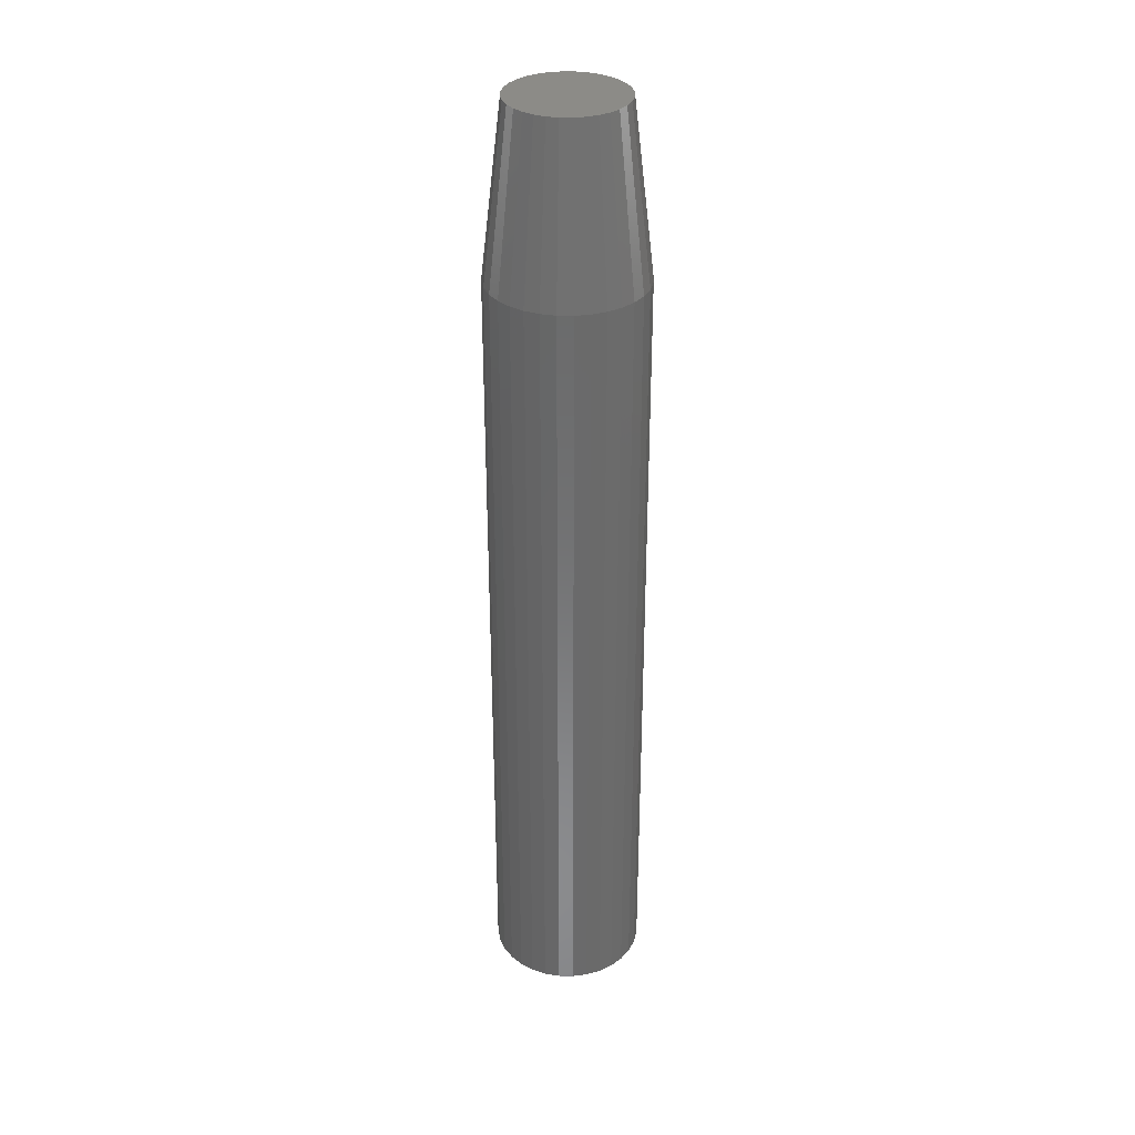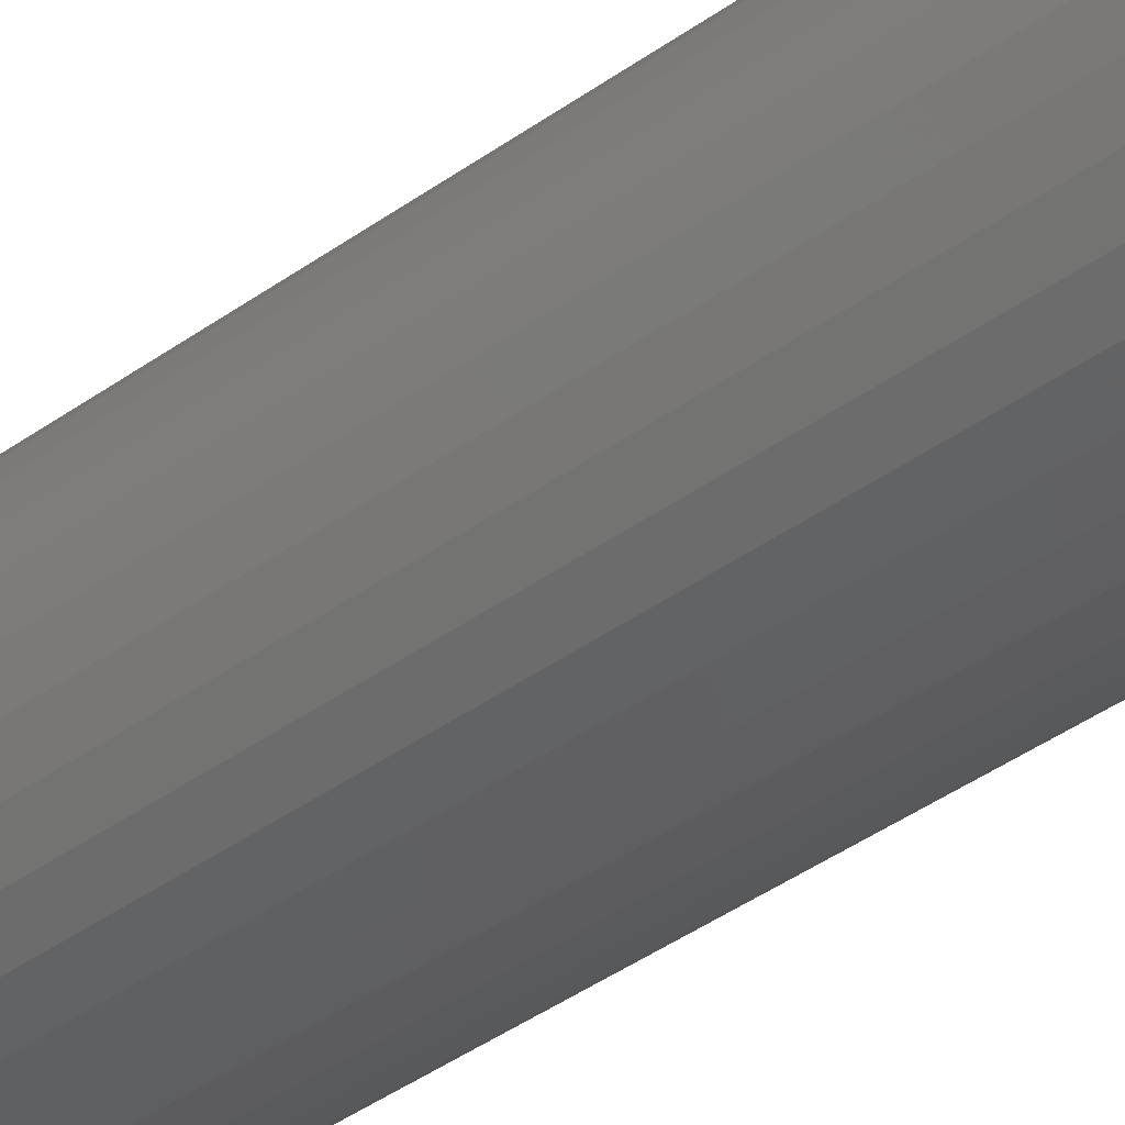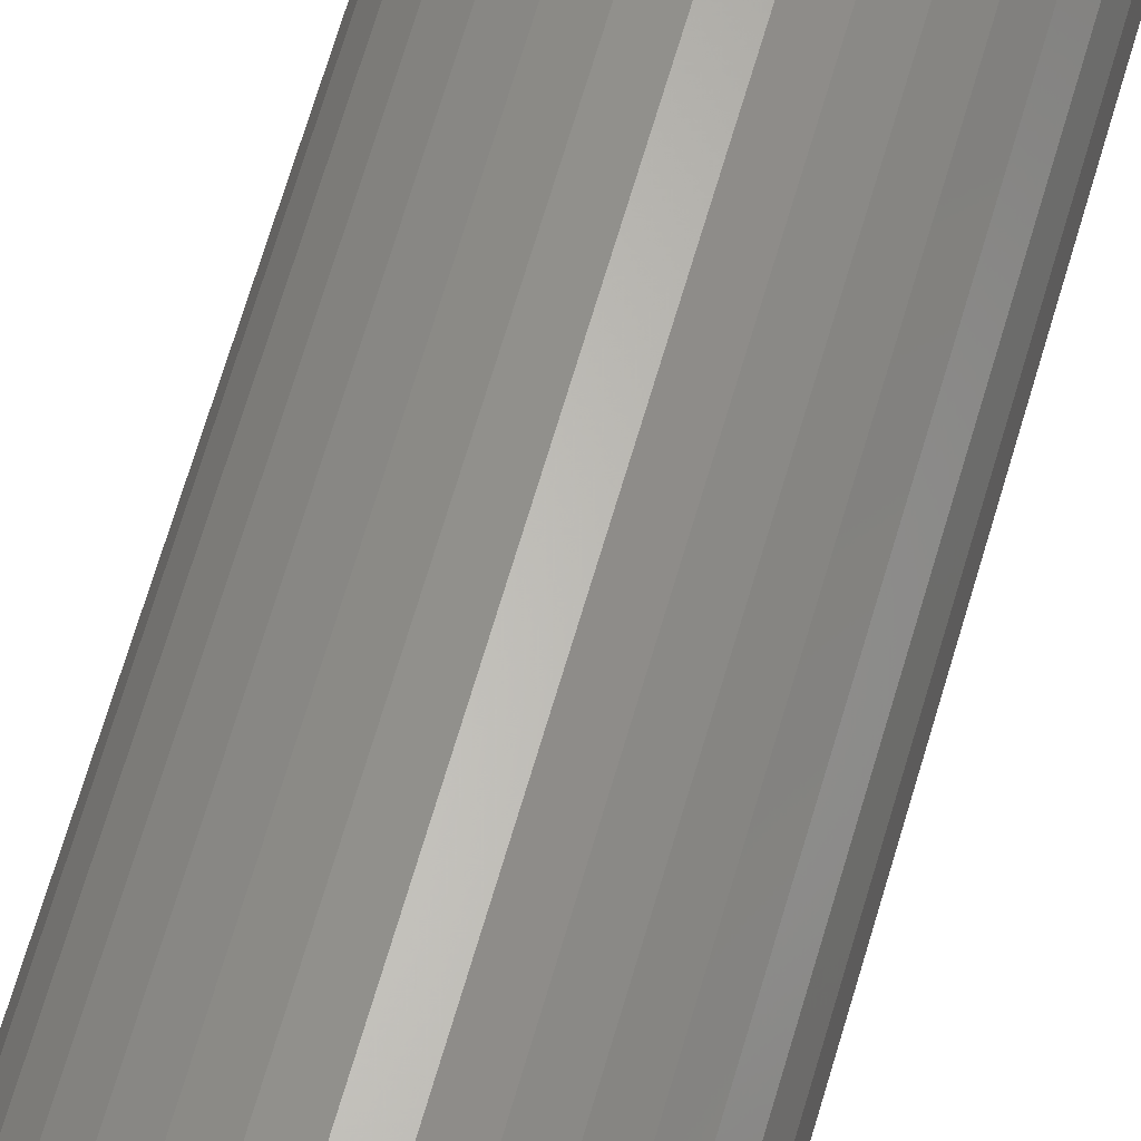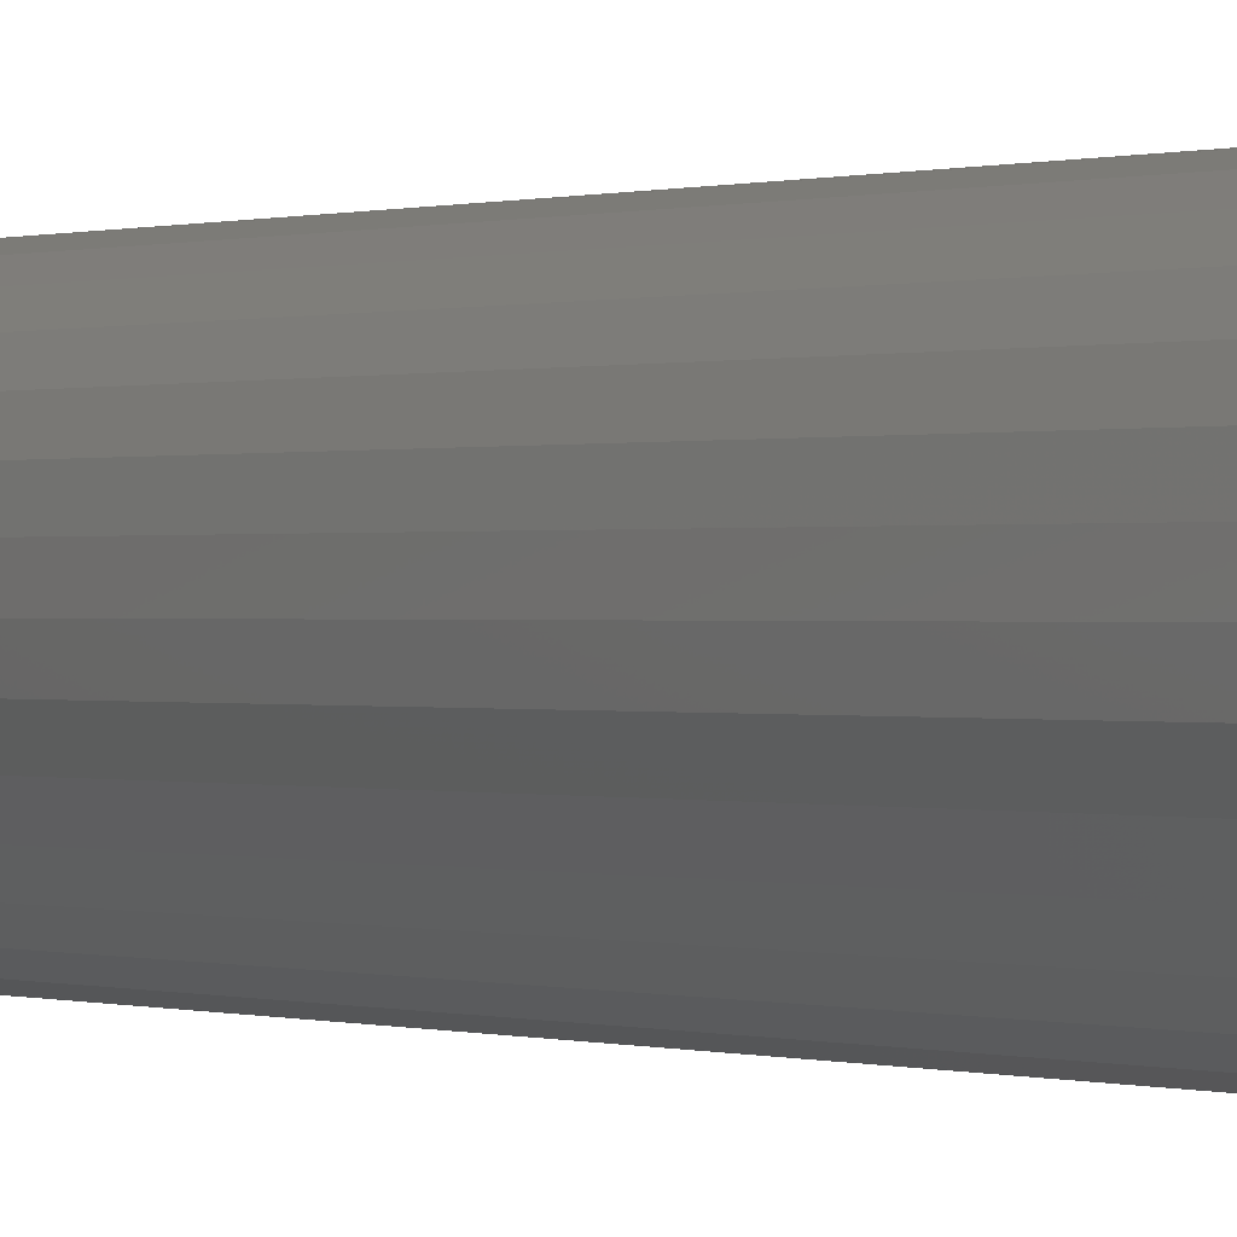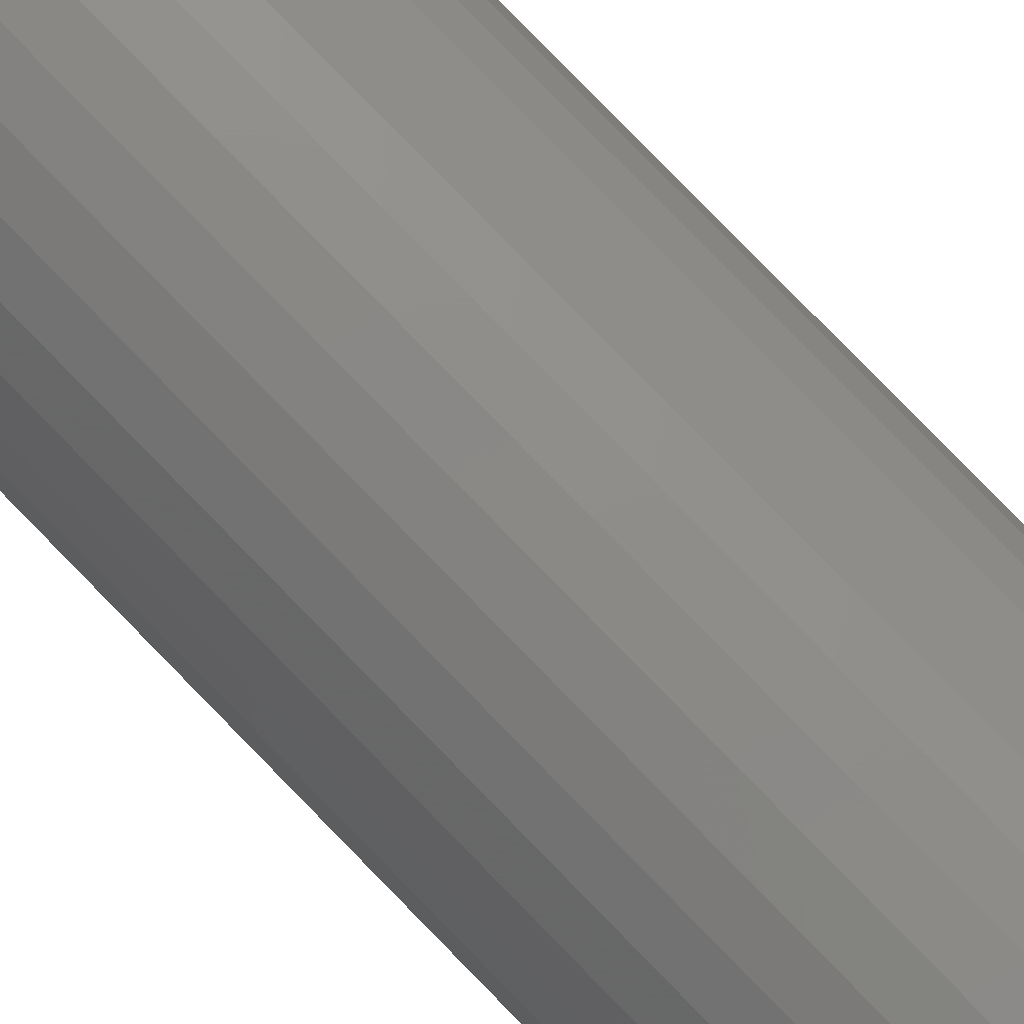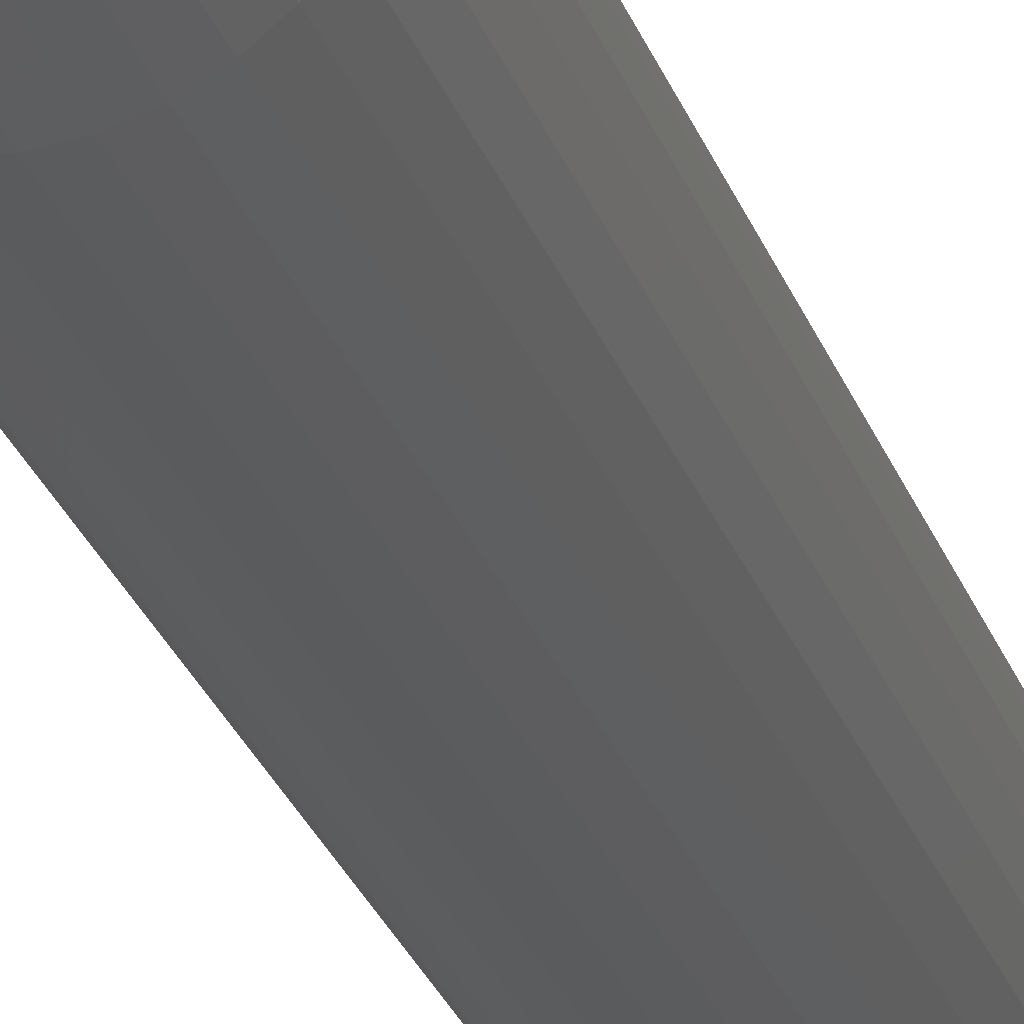
<metadata>
{"format":"stl","ext":"stl","renderer":"f3d","projection":"perspective","resolution":1024,"background":"white","views":[{"elev":33.2,"azim":29.5,"up":"+Y"},{"elev":-34.6,"azim":-44.6,"up":"+Z"},{"elev":62.6,"azim":15.7,"up":"+Z"},{"elev":0.1,"azim":-28.1,"up":"+Z"},{"elev":78.2,"azim":-44.1,"up":"+Z"},{"elev":-27.2,"azim":-162.8,"up":"+Z"}]}
</metadata>
<code>
# stl→obj: 96 verts, 188 faces
v -0.01587 6.058e-18 0.04148
v -0.007444 6.526e-18 0.04404
v 0.001316 7.012e-18 0.0449
v 0.01008 7.498e-18 0.04404
v 0.0185 7.966e-18 0.04148
v -0.02363 5.627e-18 0.03733
v 0.02626 8.397e-18 0.03733
v -0.03043 5.249e-18 0.03175
v 0.03307 8.774e-18 0.03175
v -0.03602 4.939e-18 0.02495
v 0.03865 9.084e-18 0.02495
v -0.04017 4.709e-18 0.01718
v 0.0428 9.315e-18 0.01718
v -0.04272 4.567e-18 0.00876
v 0.04535 9.457e-18 0.00876
v 0.0428 9.315e-18 -0.01718
v -0.04017 4.709e-18 -0.01718
v 0.04535 9.457e-18 -0.00876
v -0.03602 4.939e-18 -0.02495
v 0.03865 9.084e-18 -0.02495
v -0.03043 5.249e-18 -0.03175
v 0.03307 8.774e-18 -0.03175
v -0.02363 5.627e-18 -0.03733
v 0.02626 8.397e-18 -0.03733
v -0.01587 6.058e-18 -0.04148
v 0.0185 7.966e-18 -0.04148
v -0.007444 6.526e-18 -0.04404
v 0.001316 7.012e-18 -0.0449
v 0.01008 7.498e-18 -0.04404
v -0.04272 4.567e-18 -0.00876
v -0.04359 4.519e-18 4.035e-09
v 0.04622 9.504e-18 -3.644e-17
v 0.06184 -0.1328 -2.626e-17
v 0.06184 -0.75 -1.144e-17
v 0.06068 -0.1328 -0.01181
v 0.06068 -0.75 -0.01181
v 0.05723 -0.1328 -0.02316
v 0.05723 -0.75 -0.02316
v 0.05164 -0.1328 -0.03363
v 0.05164 -0.75 -0.03363
v 0.04411 -0.1328 -0.0428
v 0.04411 -0.75 -0.0428
v 0.03494 -0.1328 -0.05033
v 0.03494 -0.75 -0.05033
v 0.02448 -0.1328 -0.05592
v 0.02448 -0.75 -0.05592
v 0.01312 -0.1328 -0.05936
v 0.01312 -0.75 -0.05936
v 0.001316 -0.1328 -0.06053
v 0.001316 -0.75 -0.06053
v -0.01049 -0.1328 -0.05936
v -0.01049 -0.75 -0.05936
v -0.02185 -0.1328 -0.05592
v -0.02185 -0.75 -0.05592
v -0.03231 -0.1328 -0.05033
v -0.03231 -0.75 -0.05033
v -0.04148 -0.1328 -0.0428
v -0.04148 -0.75 -0.0428
v -0.04901 -0.1328 -0.03363
v -0.04901 -0.75 -0.03363
v -0.0546 -0.1328 -0.02316
v -0.0546 -0.75 -0.02316
v -0.05805 -0.1328 -0.01181
v -0.05805 -0.75 -0.01181
v -0.05921 -0.1328 3.384e-18
v -0.05921 -0.75 3.384e-18
v -0.05805 -0.1328 0.01181
v -0.05805 -0.75 0.01181
v -0.0546 -0.1328 0.02316
v -0.0546 -0.75 0.02316
v -0.04901 -0.1328 0.03363
v -0.04901 -0.75 0.03363
v -0.04148 -0.1328 0.0428
v -0.04148 -0.75 0.0428
v -0.03231 -0.1328 0.05033
v -0.03231 -0.75 0.05033
v -0.02185 -0.1328 0.05592
v -0.02185 -0.75 0.05592
v -0.01049 -0.1328 0.05936
v -0.01049 -0.75 0.05936
v 0.001316 -0.1328 0.06053
v 0.001316 -0.75 0.06053
v 0.01312 -0.1328 0.05936
v 0.01312 -0.75 0.05936
v 0.02448 -0.1328 0.05592
v 0.02448 -0.75 0.05592
v 0.03494 -0.1328 0.05033
v 0.03494 -0.75 0.05033
v 0.04411 -0.1328 0.0428
v 0.04411 -0.75 0.0428
v 0.05164 -0.1328 0.03363
v 0.05164 -0.75 0.03363
v 0.05723 -0.1328 0.02316
v 0.05723 -0.75 0.02316
v 0.06068 -0.1328 0.01181
v 0.06068 -0.75 0.01181
f 1 2 3
f 1 3 4
f 5 1 4
f 6 1 5
f 7 6 5
f 8 6 7
f 9 8 7
f 10 8 9
f 11 10 9
f 12 10 11
f 13 12 11
f 14 12 13
f 15 14 13
f 16 17 18
f 19 17 16
f 20 19 16
f 21 19 20
f 22 21 20
f 23 21 22
f 24 23 22
f 25 23 24
f 26 25 24
f 27 25 26
f 28 27 26
f 29 28 26
f 17 30 18
f 18 30 31
f 18 31 32
f 32 31 14
f 32 14 15
f 33 34 35
f 35 34 36
f 35 36 37
f 37 36 38
f 37 38 39
f 39 38 40
f 39 40 41
f 41 40 42
f 41 42 43
f 43 42 44
f 43 44 45
f 45 44 46
f 45 46 47
f 47 46 48
f 47 48 49
f 49 48 50
f 49 50 51
f 51 50 52
f 51 52 53
f 53 52 54
f 53 54 55
f 55 54 56
f 55 56 57
f 57 56 58
f 57 58 59
f 59 58 60
f 59 60 61
f 61 60 62
f 61 62 63
f 63 62 64
f 63 64 65
f 65 64 66
f 65 66 67
f 67 66 68
f 67 68 69
f 69 68 70
f 69 70 71
f 71 70 72
f 71 72 73
f 73 72 74
f 73 74 75
f 75 74 76
f 75 76 77
f 77 76 78
f 77 78 79
f 79 78 80
f 79 80 81
f 81 80 82
f 81 82 83
f 83 82 84
f 83 84 85
f 85 84 86
f 85 86 87
f 87 86 88
f 87 88 89
f 89 88 90
f 89 90 91
f 91 90 92
f 91 92 93
f 93 92 94
f 93 94 95
f 95 94 96
f 95 96 33
f 33 96 34
f 33 32 95
f 95 32 15
f 95 15 93
f 93 15 13
f 93 13 91
f 91 13 11
f 91 11 89
f 89 11 9
f 89 9 87
f 87 9 7
f 87 7 85
f 85 7 5
f 85 5 83
f 83 5 4
f 83 4 81
f 81 4 3
f 81 3 79
f 79 3 2
f 79 2 77
f 77 2 1
f 77 1 75
f 75 1 6
f 75 6 73
f 73 6 8
f 73 8 71
f 71 8 10
f 71 10 69
f 69 10 12
f 69 12 67
f 67 12 14
f 67 14 65
f 65 14 31
f 65 31 63
f 63 31 30
f 63 30 61
f 61 30 17
f 61 17 59
f 59 17 19
f 59 19 57
f 57 19 21
f 57 21 55
f 55 21 23
f 55 23 53
f 53 23 25
f 53 25 51
f 51 25 27
f 51 27 49
f 49 27 28
f 49 28 47
f 47 28 29
f 47 29 45
f 45 29 26
f 45 26 43
f 43 26 24
f 43 24 41
f 41 24 22
f 41 22 39
f 39 22 20
f 39 20 37
f 37 20 16
f 37 16 35
f 35 16 18
f 35 18 33
f 33 18 32
f 80 84 82
f 84 80 78
f 84 78 86
f 86 78 76
f 86 76 88
f 88 76 74
f 88 74 90
f 90 74 72
f 90 72 92
f 92 72 70
f 92 70 94
f 38 60 40
f 40 60 58
f 40 58 42
f 42 58 56
f 42 56 44
f 44 56 54
f 44 54 46
f 46 54 52
f 46 52 48
f 48 52 50
f 94 70 96
f 96 70 68
f 96 68 34
f 34 68 66
f 34 66 36
f 36 66 64
f 36 64 38
f 38 64 62
f 38 62 60

</code>
